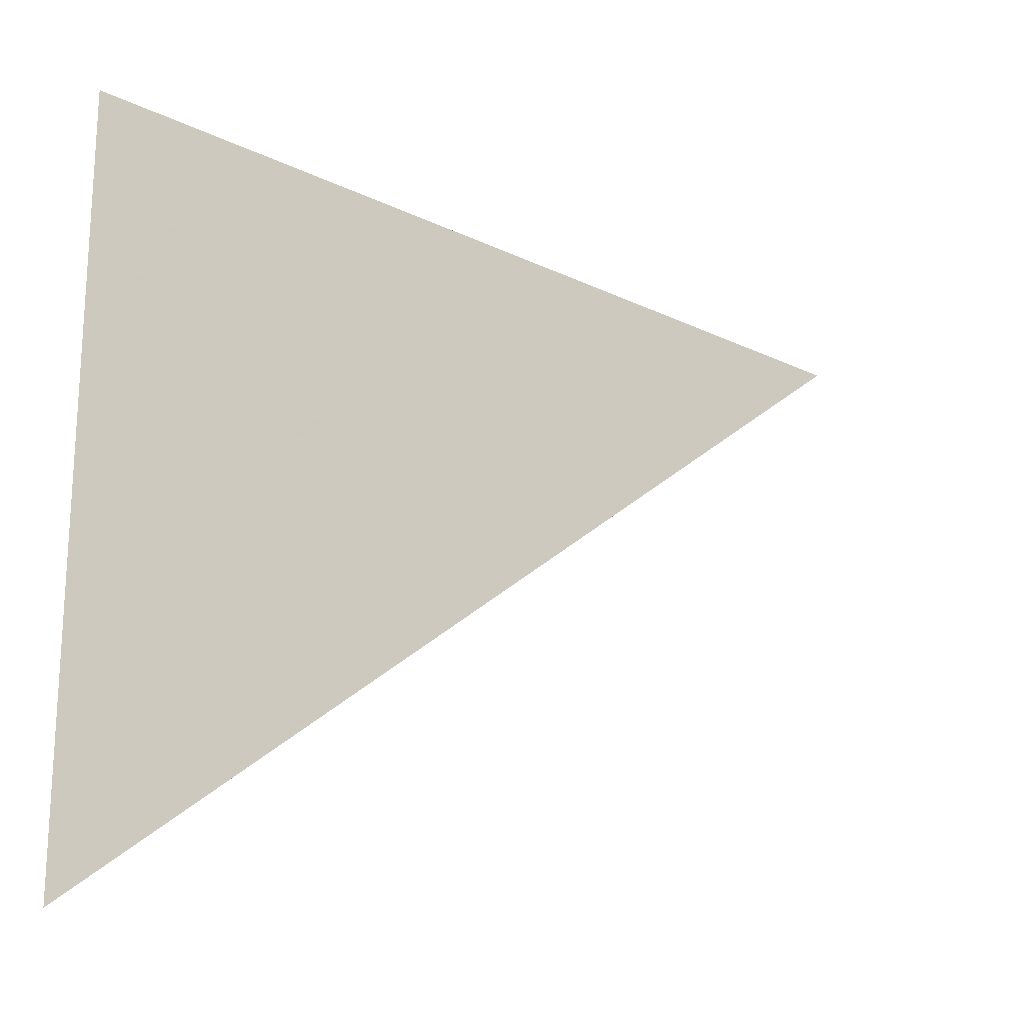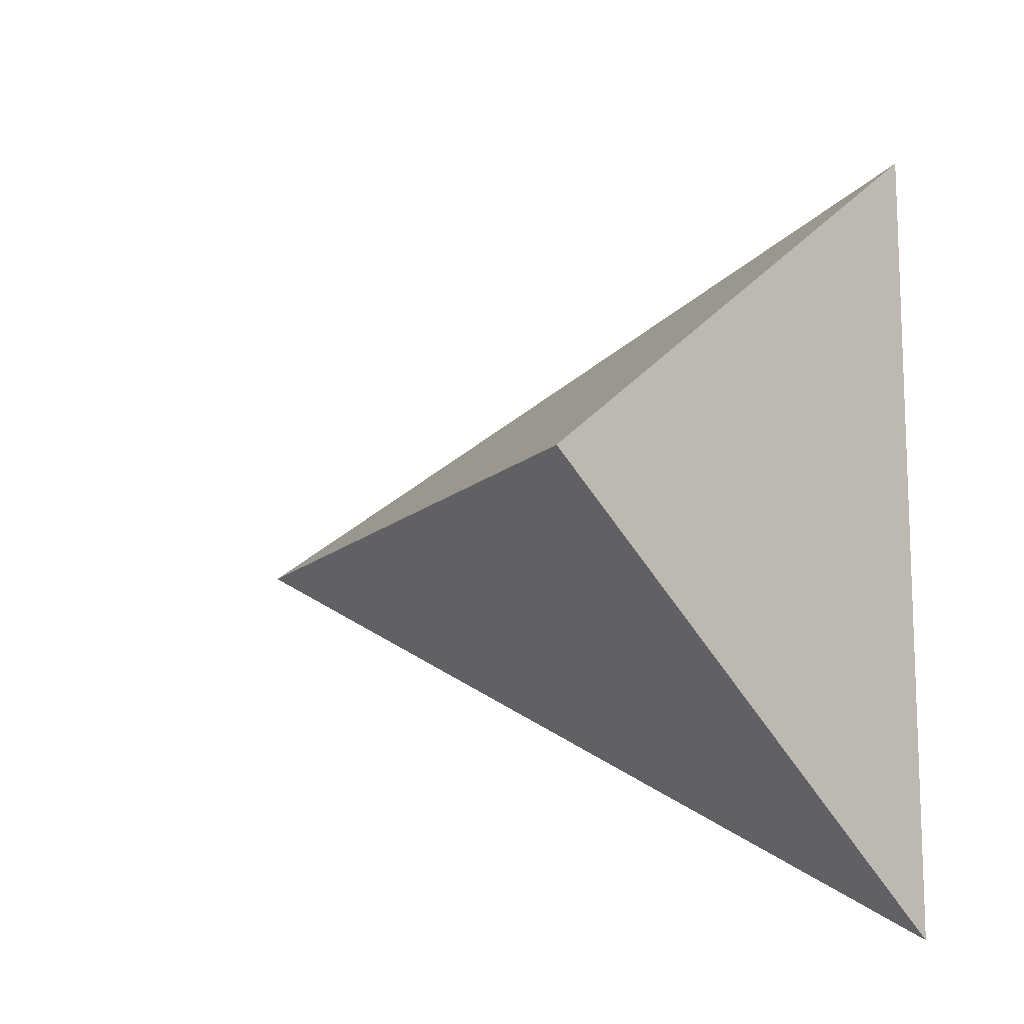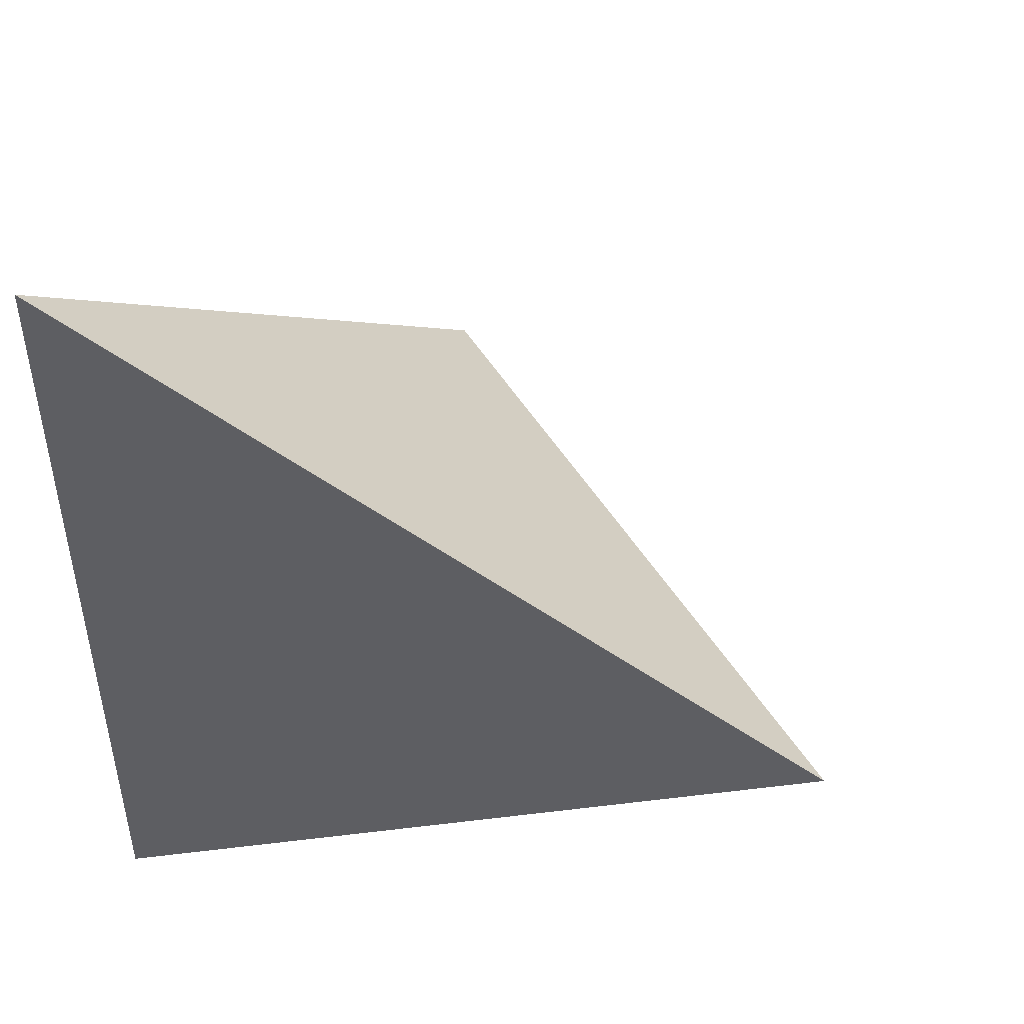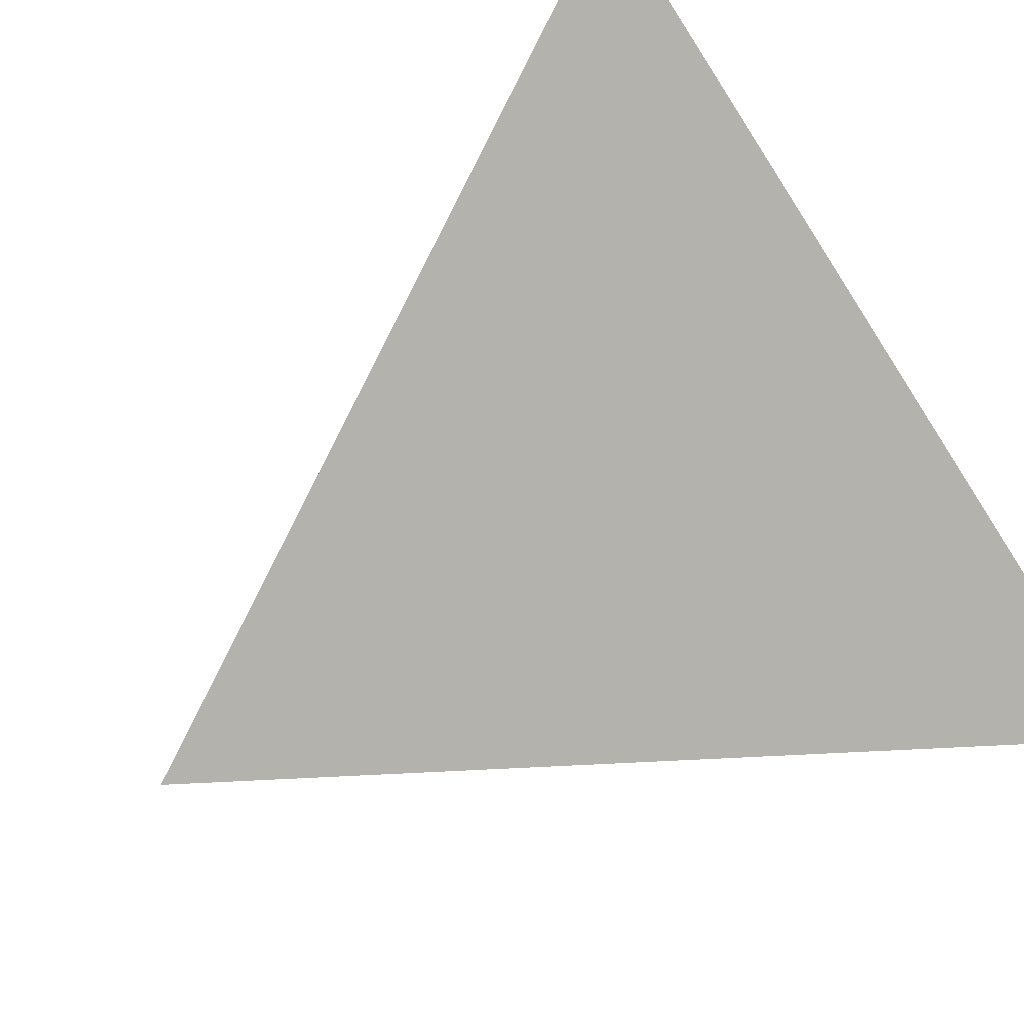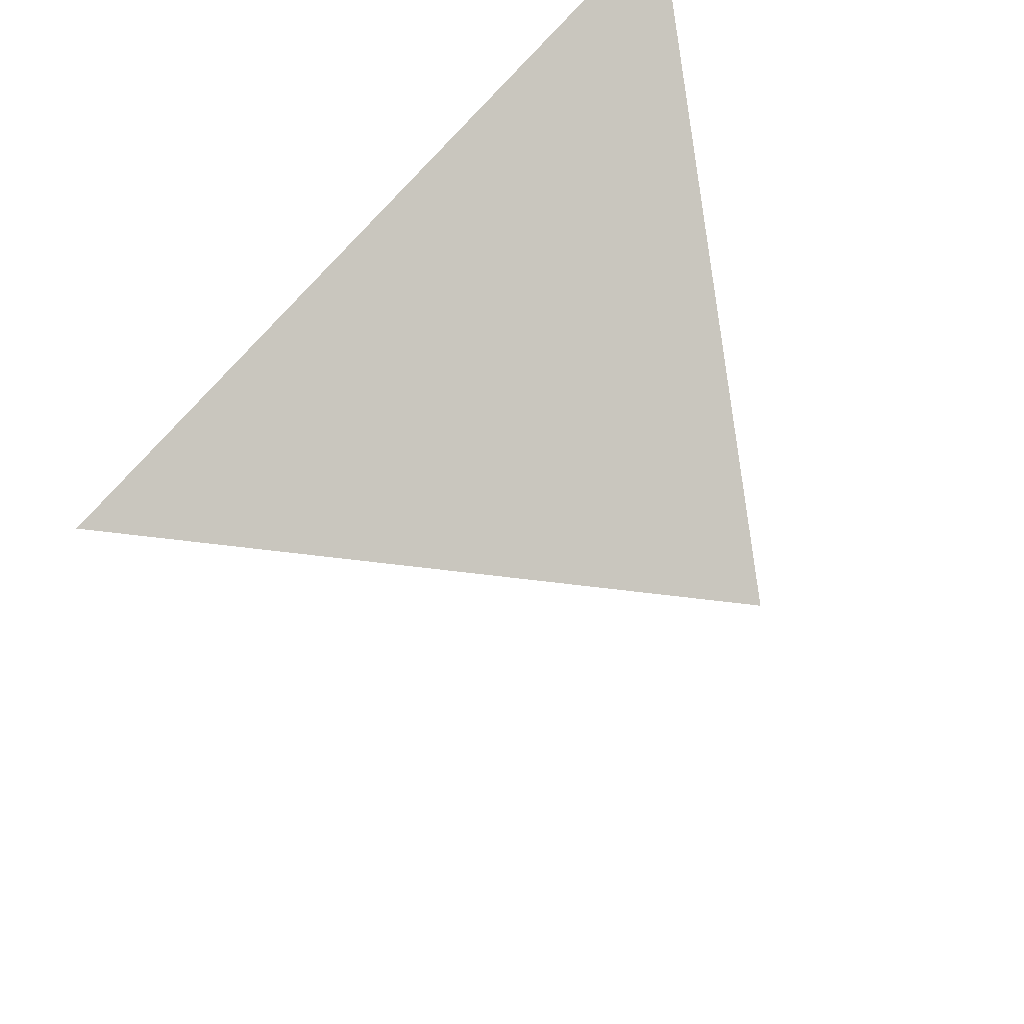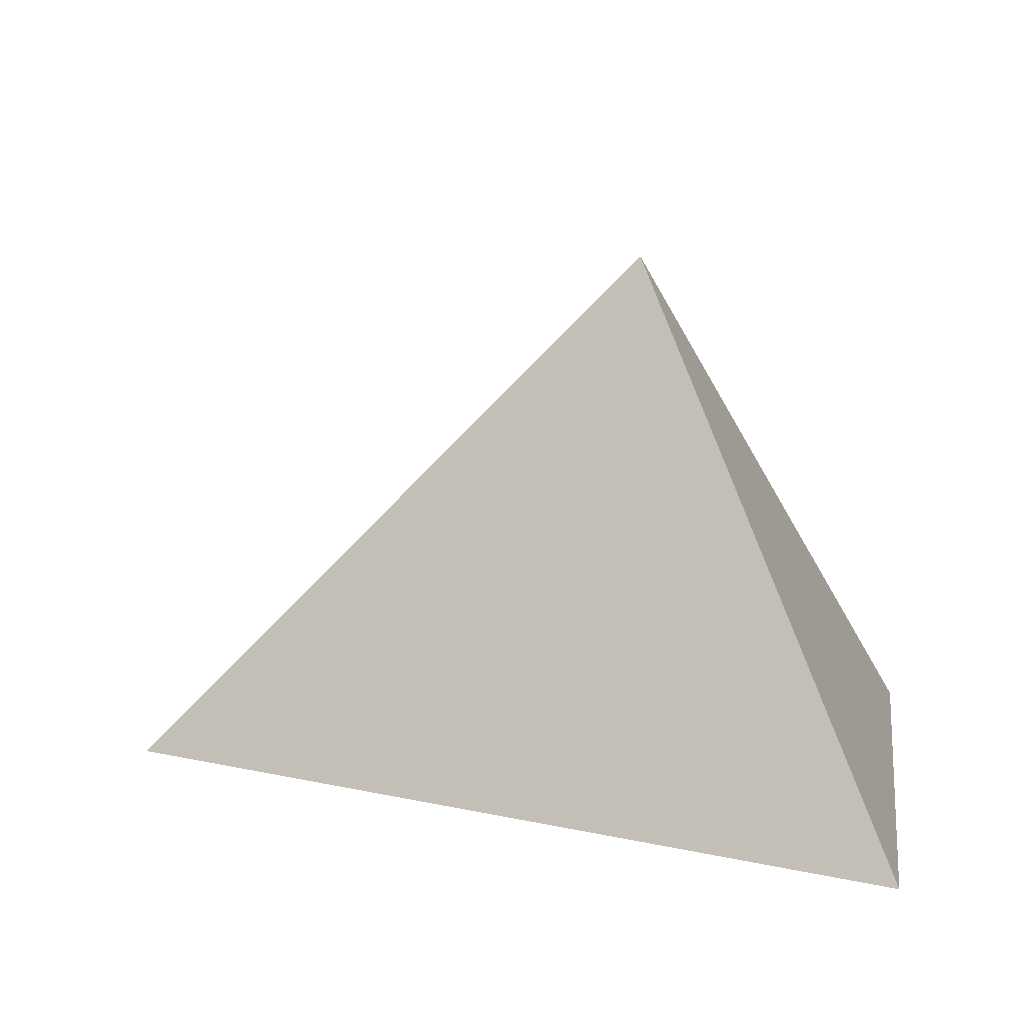
<metadata>
{"format":"obj","ext":"obj","renderer":"f3d","projection":"perspective","resolution":1024,"background":"white","views":[{"elev":-19.9,"azim":-161.0,"up":"+Y"},{"elev":-13.0,"azim":18.1,"up":"+Y"},{"elev":47.8,"azim":-164.4,"up":"+Y"},{"elev":-79.6,"azim":32.8,"up":"+Z"},{"elev":48.2,"azim":-36.6,"up":"+Y"},{"elev":6.3,"azim":8.2,"up":"+Z"}]}
</metadata>
<code>
v -3.92 -2.887 0.2
v -3.8 -2.818 0.2
v -3.8 -2.957 0.2
v -3.84 -2.887 0.28
f 1 2 3
f 4 2 1
f 4 3 2
f 4 1 3

</code>
